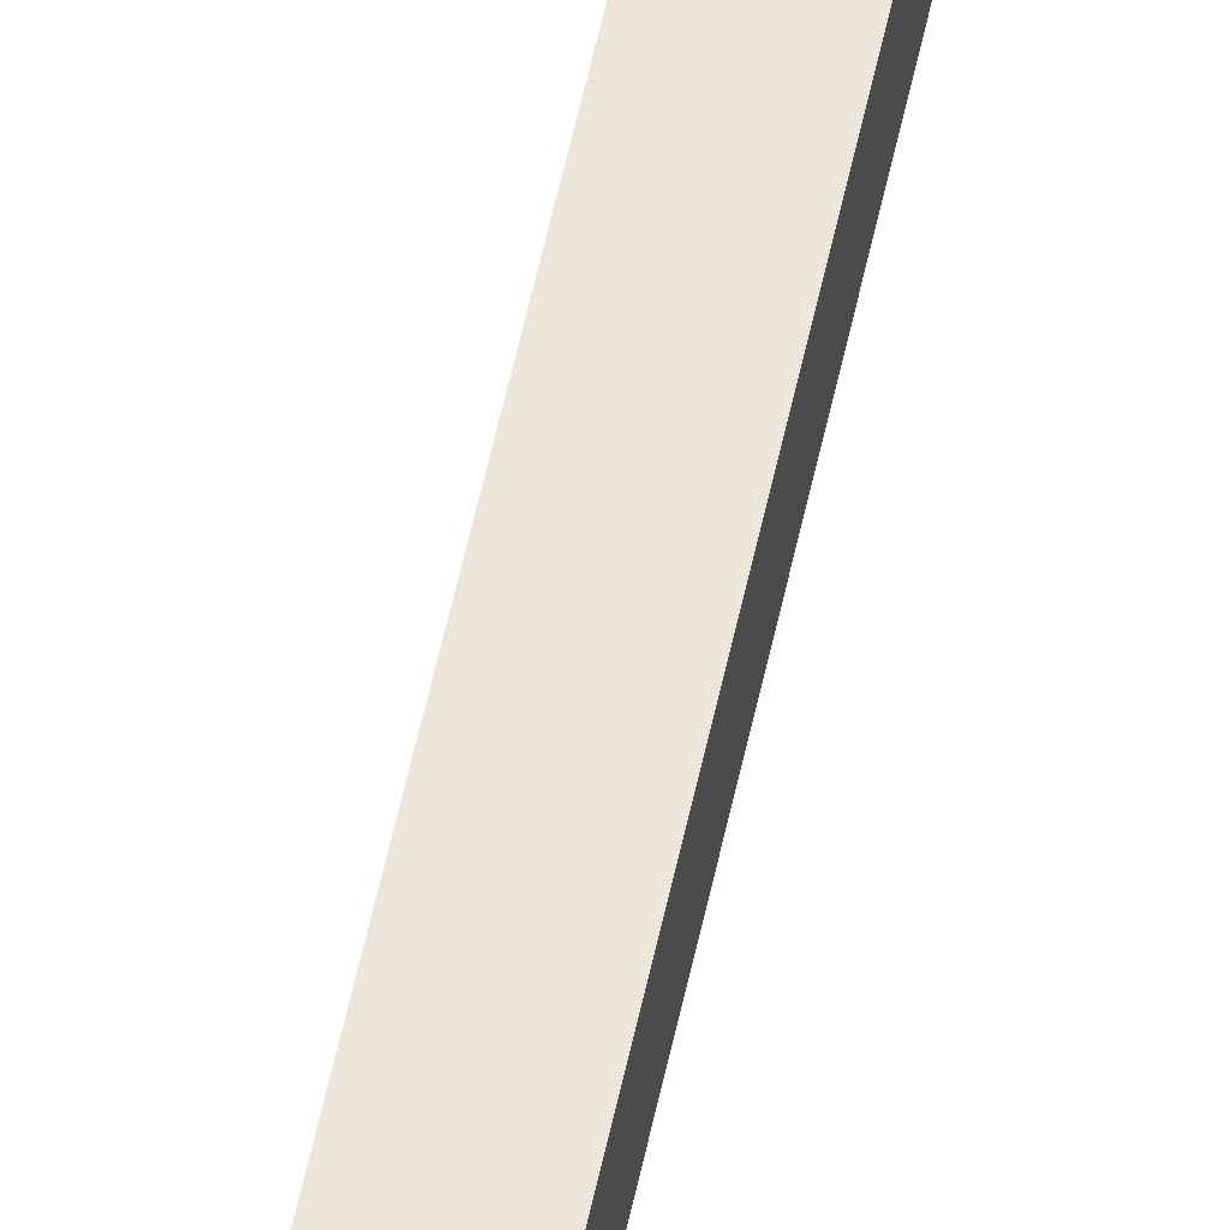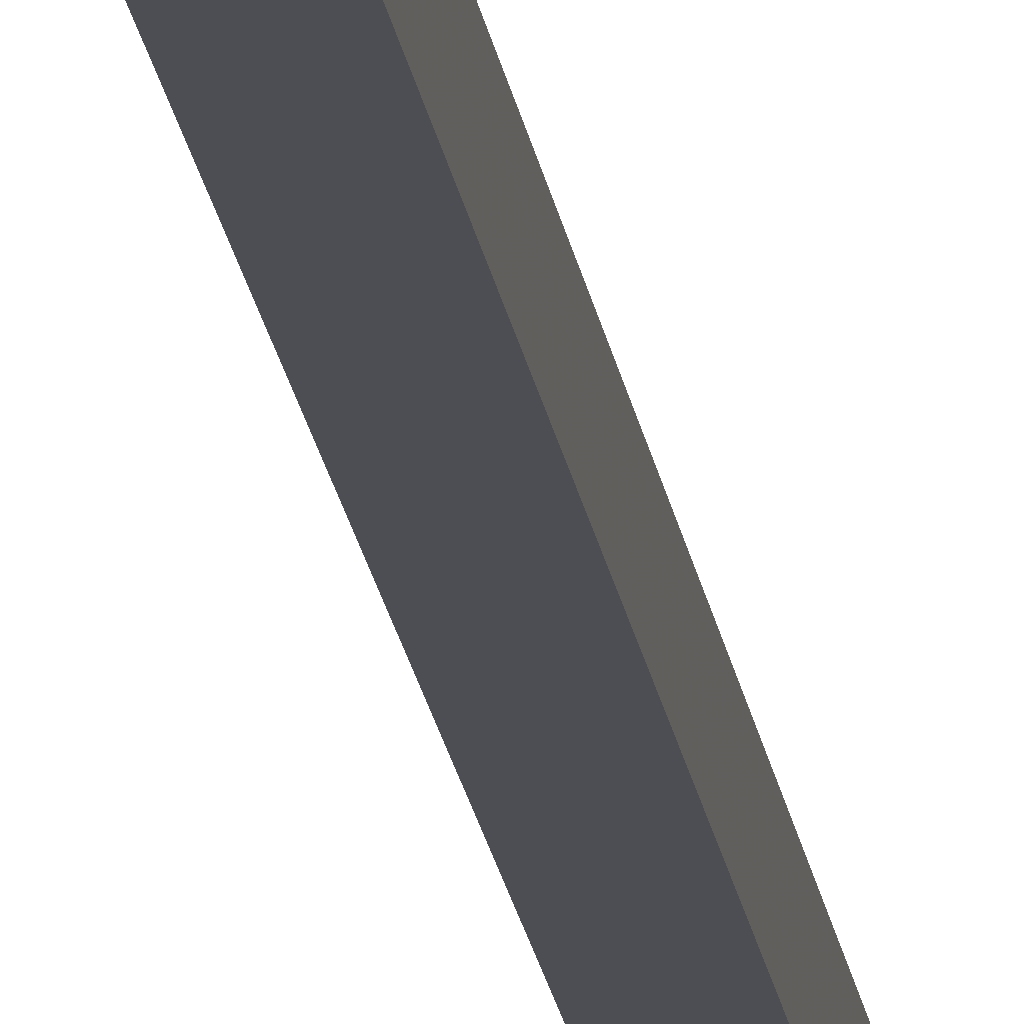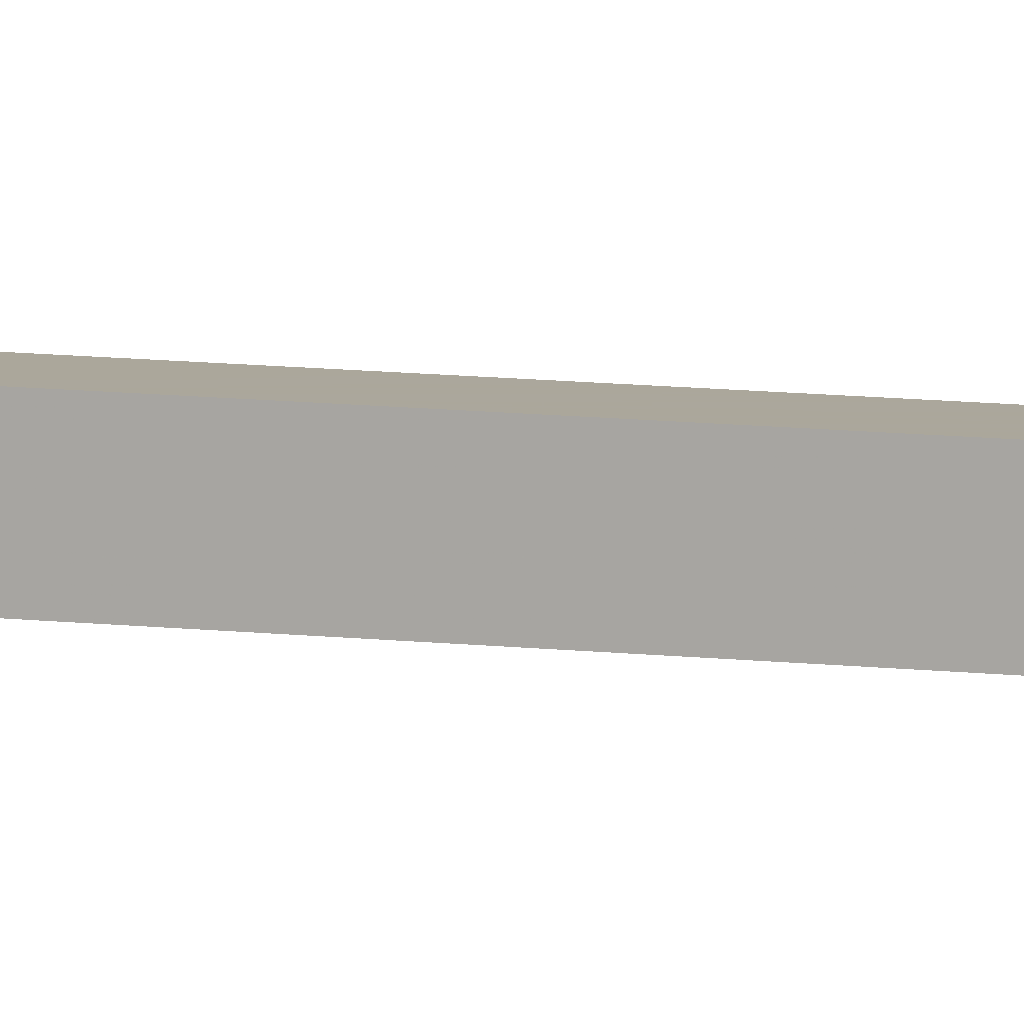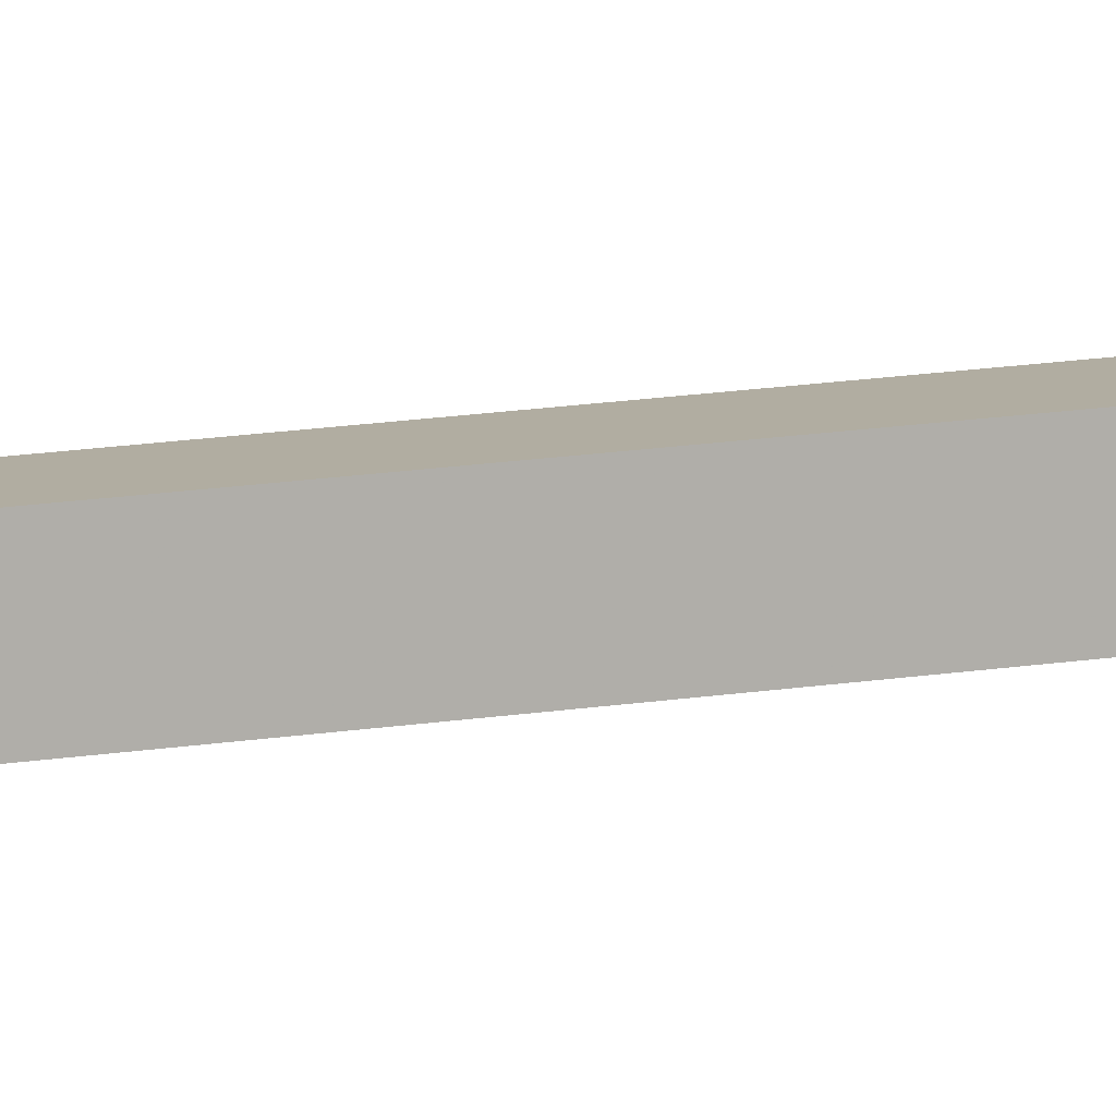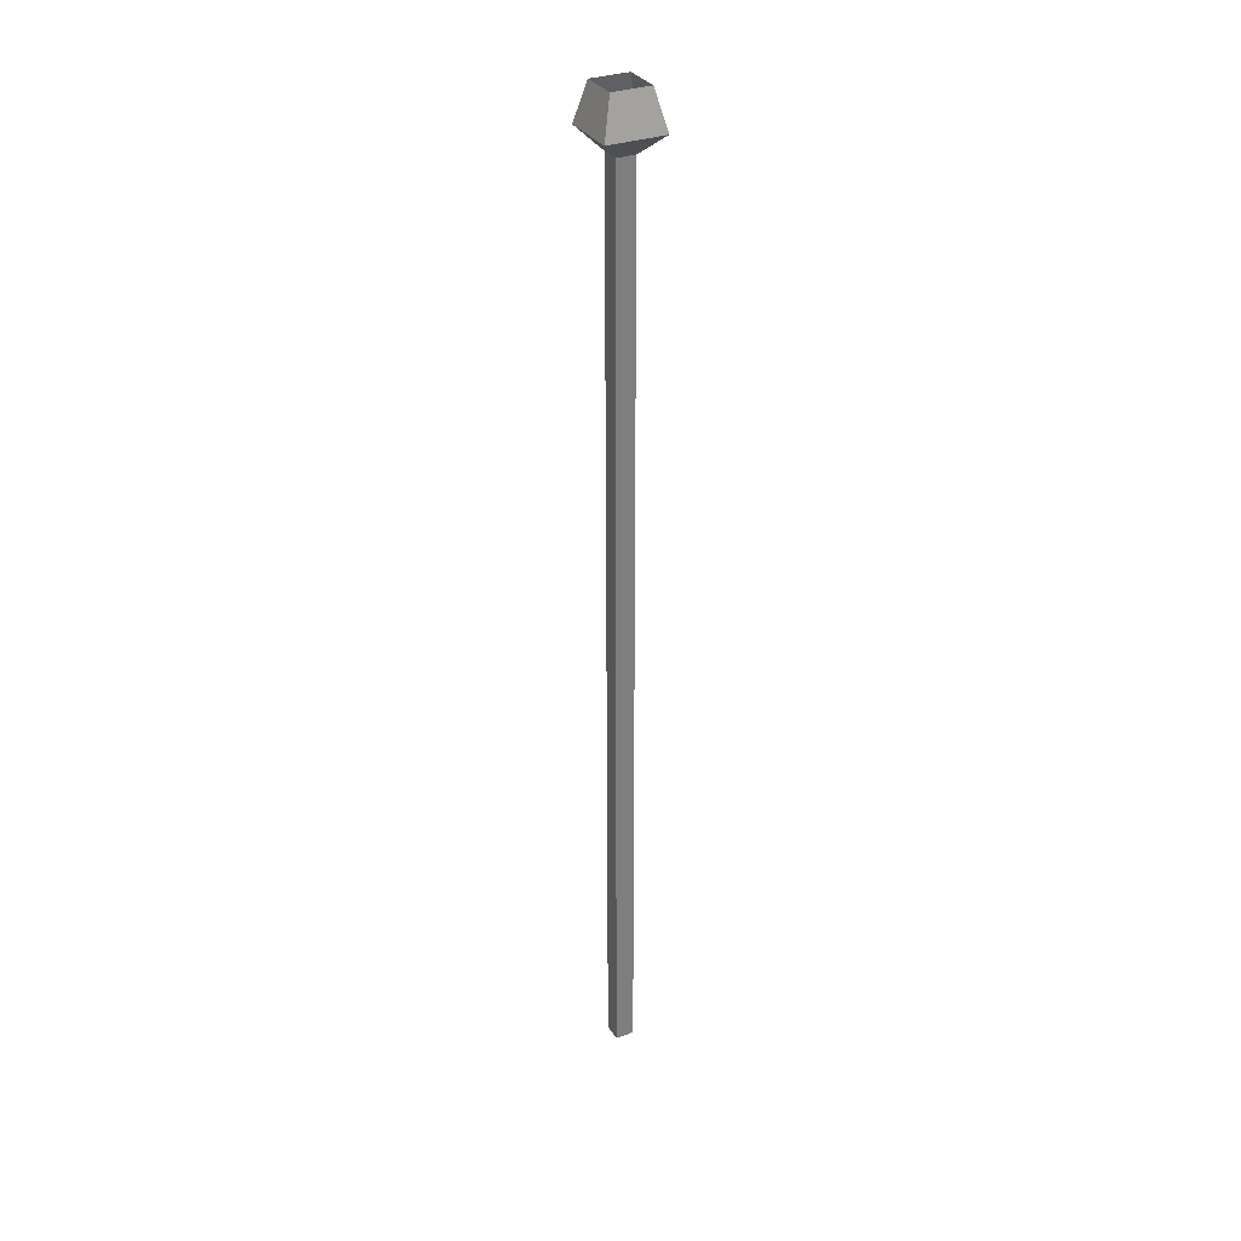
<metadata>
{"format":"obj","ext":"obj","renderer":"f3d","projection":"perspective","resolution":1024,"background":"white","views":[{"elev":54.2,"azim":-168.4,"up":"+Z"},{"elev":-17.3,"azim":-173.1,"up":"+Z"},{"elev":8.2,"azim":-69.3,"up":"+Z"},{"elev":10.3,"azim":62.6,"up":"+Z"},{"elev":32.0,"azim":152.9,"up":"+Y"}]}
</metadata>
<code>
v -0.03125 0.375 -0.4688
v -0.03125 0.375 -0.5312
v -0.03125 -2.688 -0.5312
v -0.03125 -2.688 -0.4688
v 0.03125 0.375 -0.4688
v 0.09375 0.4375 -0.4062
v -0.09375 0.4375 -0.4062
v -0.09375 0.4375 -0.5938
v 0.03125 0.375 -0.5312
v 0.03125 -2.688 -0.5312
v 0.03125 -2.688 -0.4688
v -0.0625 0.5625 -0.5625
v 0.0625 0.5625 -0.5625
v 0.09375 0.4375 -0.5938
v -0.0625 0.5625 -0.4375
v 0.0625 0.5625 -0.4375
f 1 2 3
f 1 3 4
f 1 4 5
f 1 5 6
f 1 6 7
f 1 7 2
f 2 7 8
f 2 8 9
f 2 9 10
f 2 10 3
f 9 5 11
f 9 11 10
f 5 4 11
f 12 13 14
f 12 14 8
f 12 8 15
f 15 8 7
f 15 7 16
f 16 7 6
f 16 6 13
f 13 6 14
f 14 6 5
f 14 5 9
f 14 9 8

</code>
